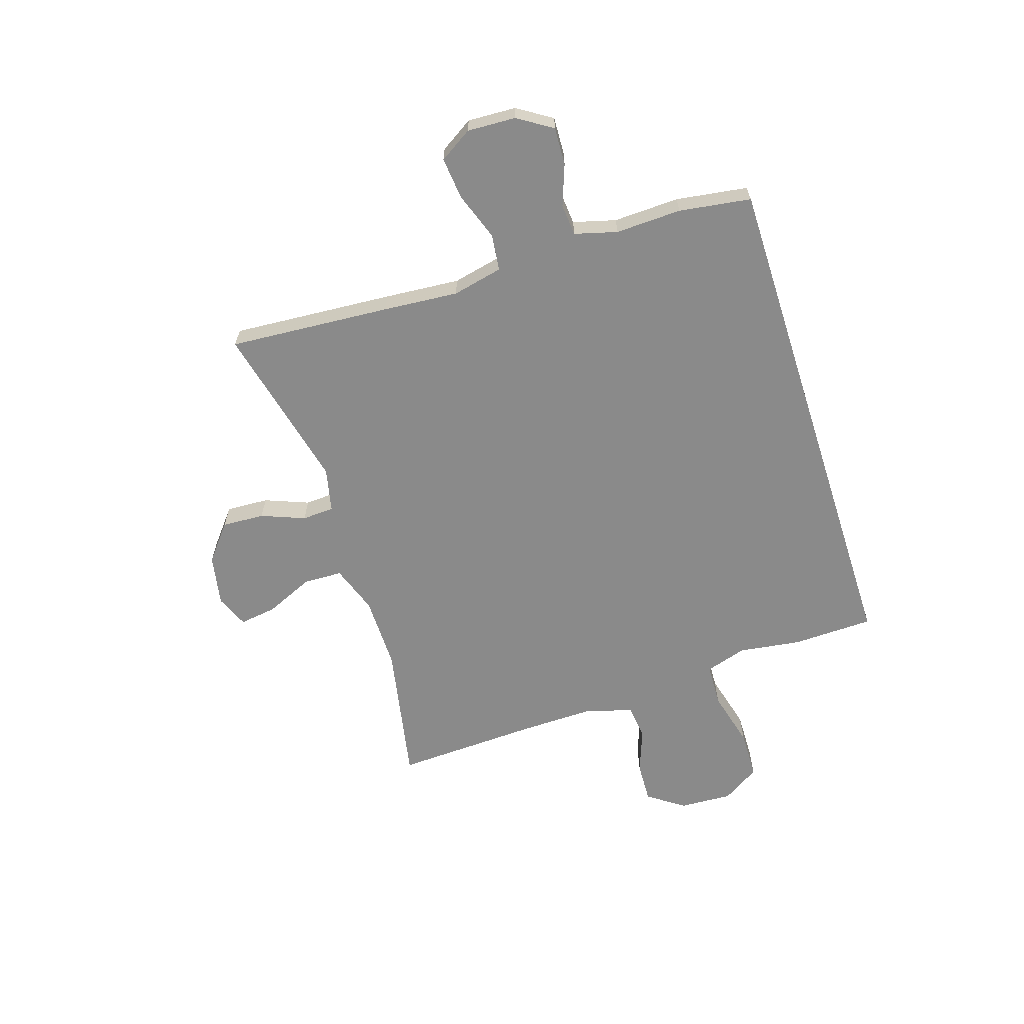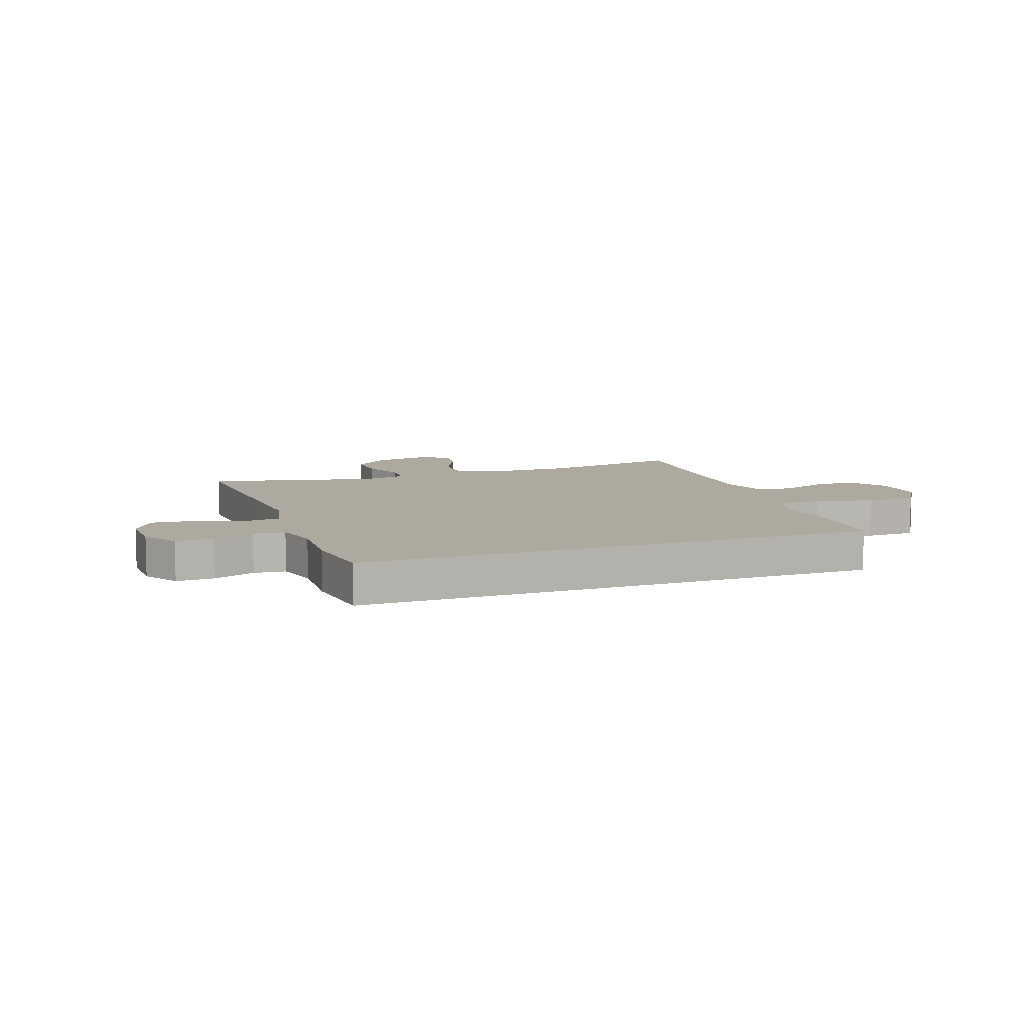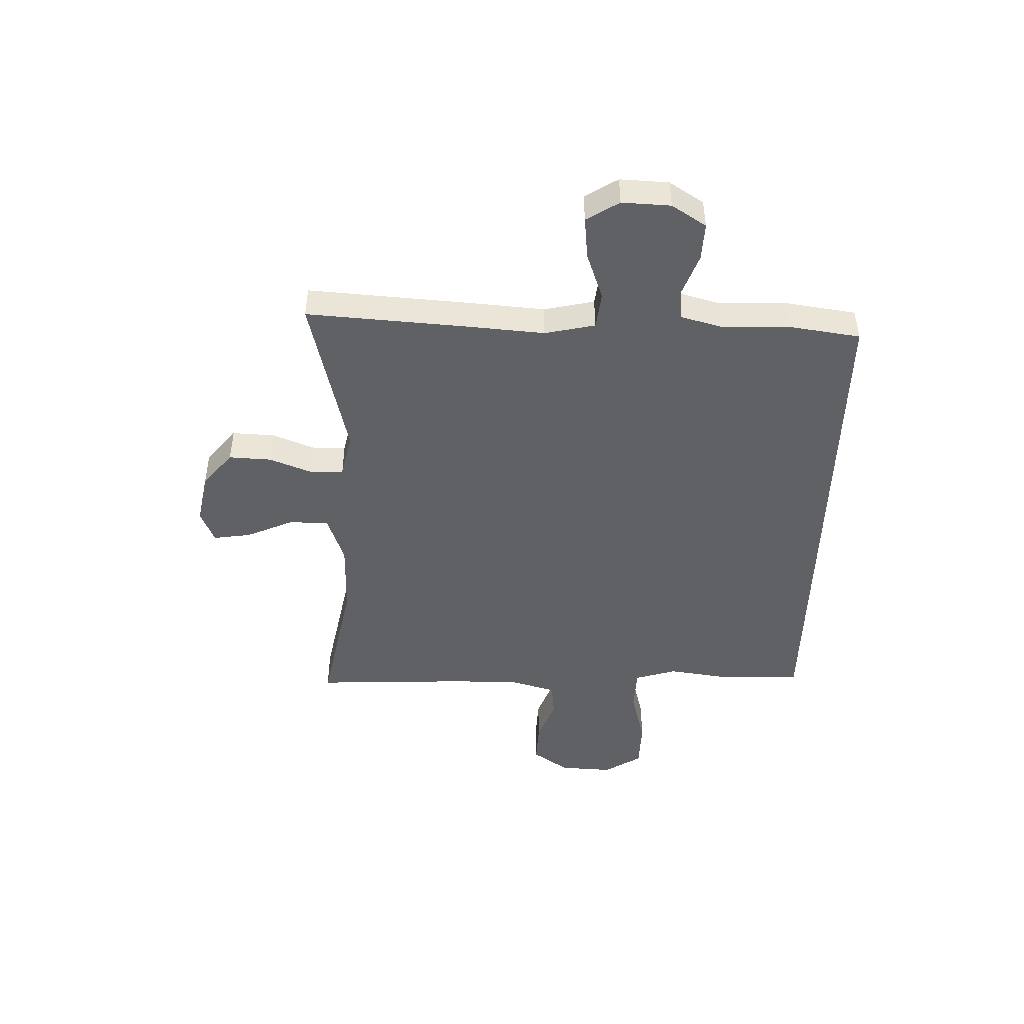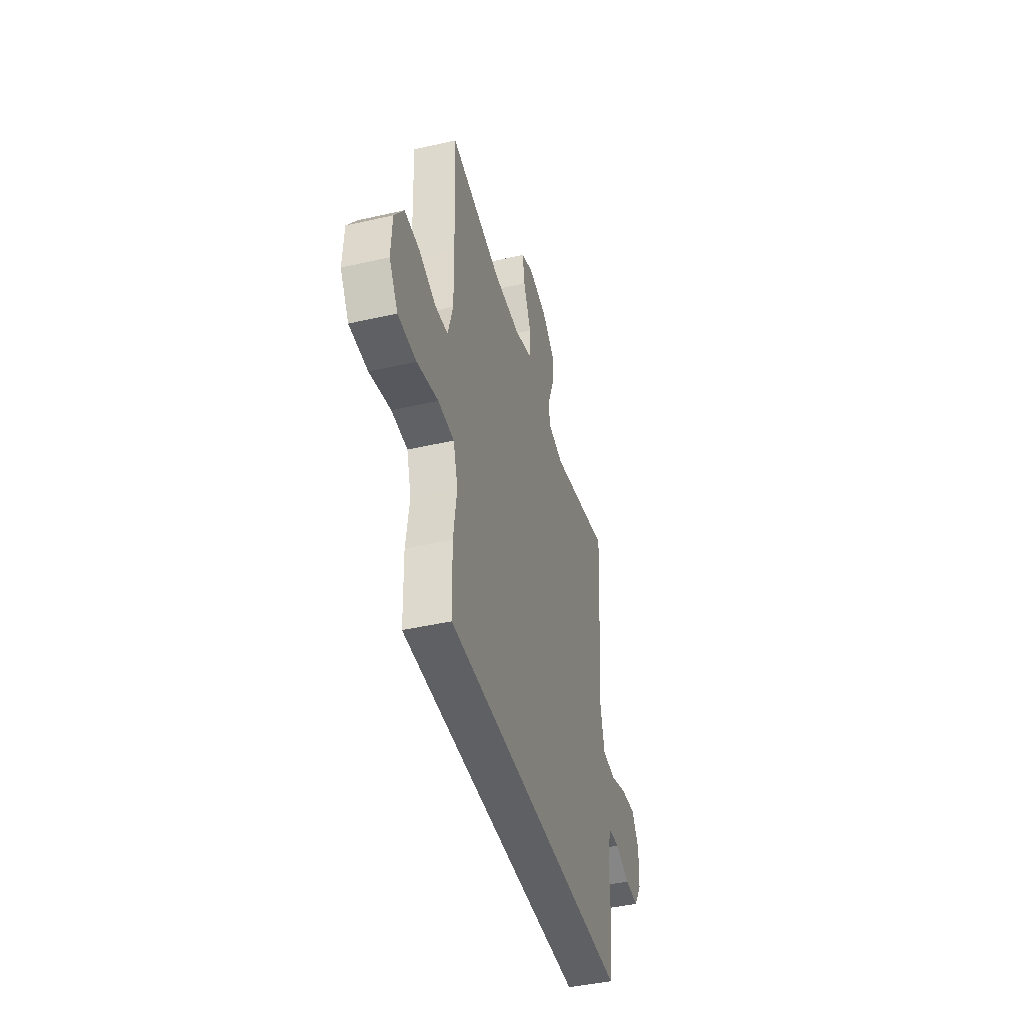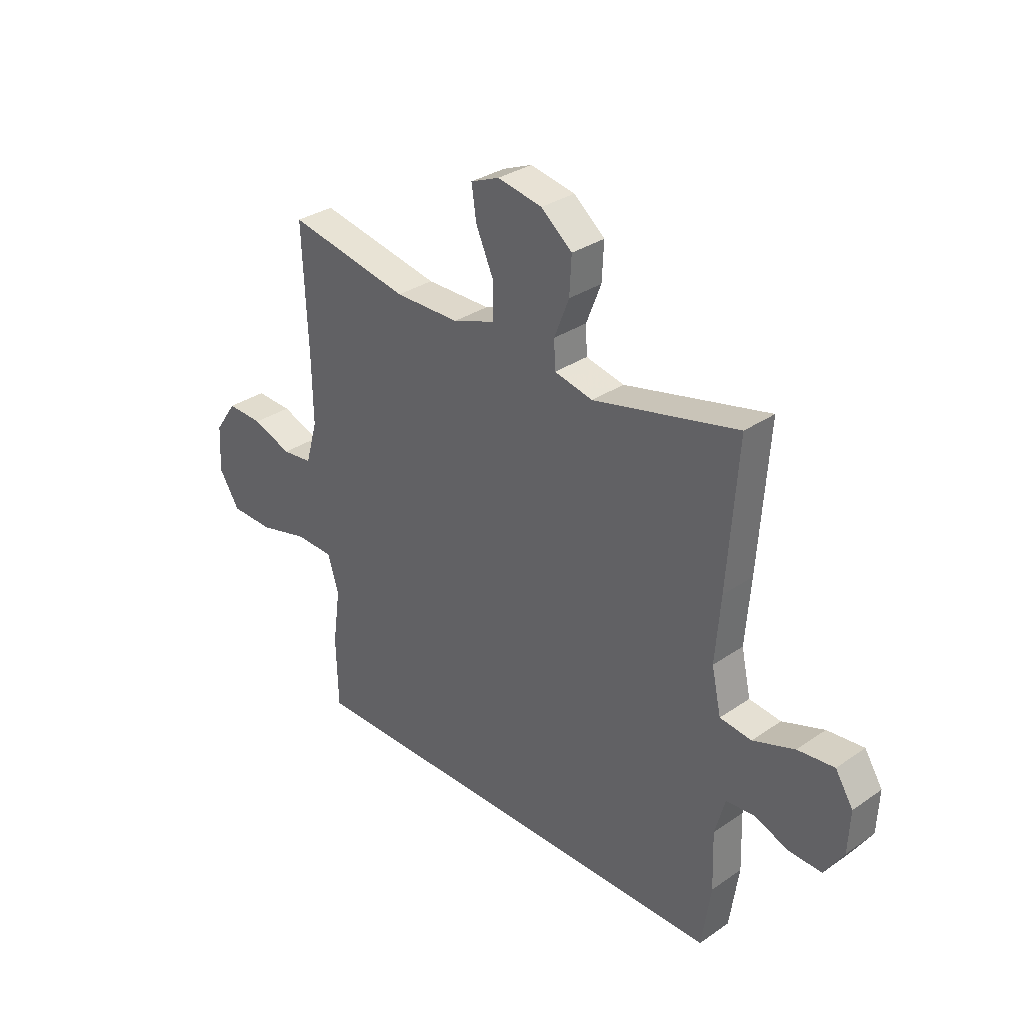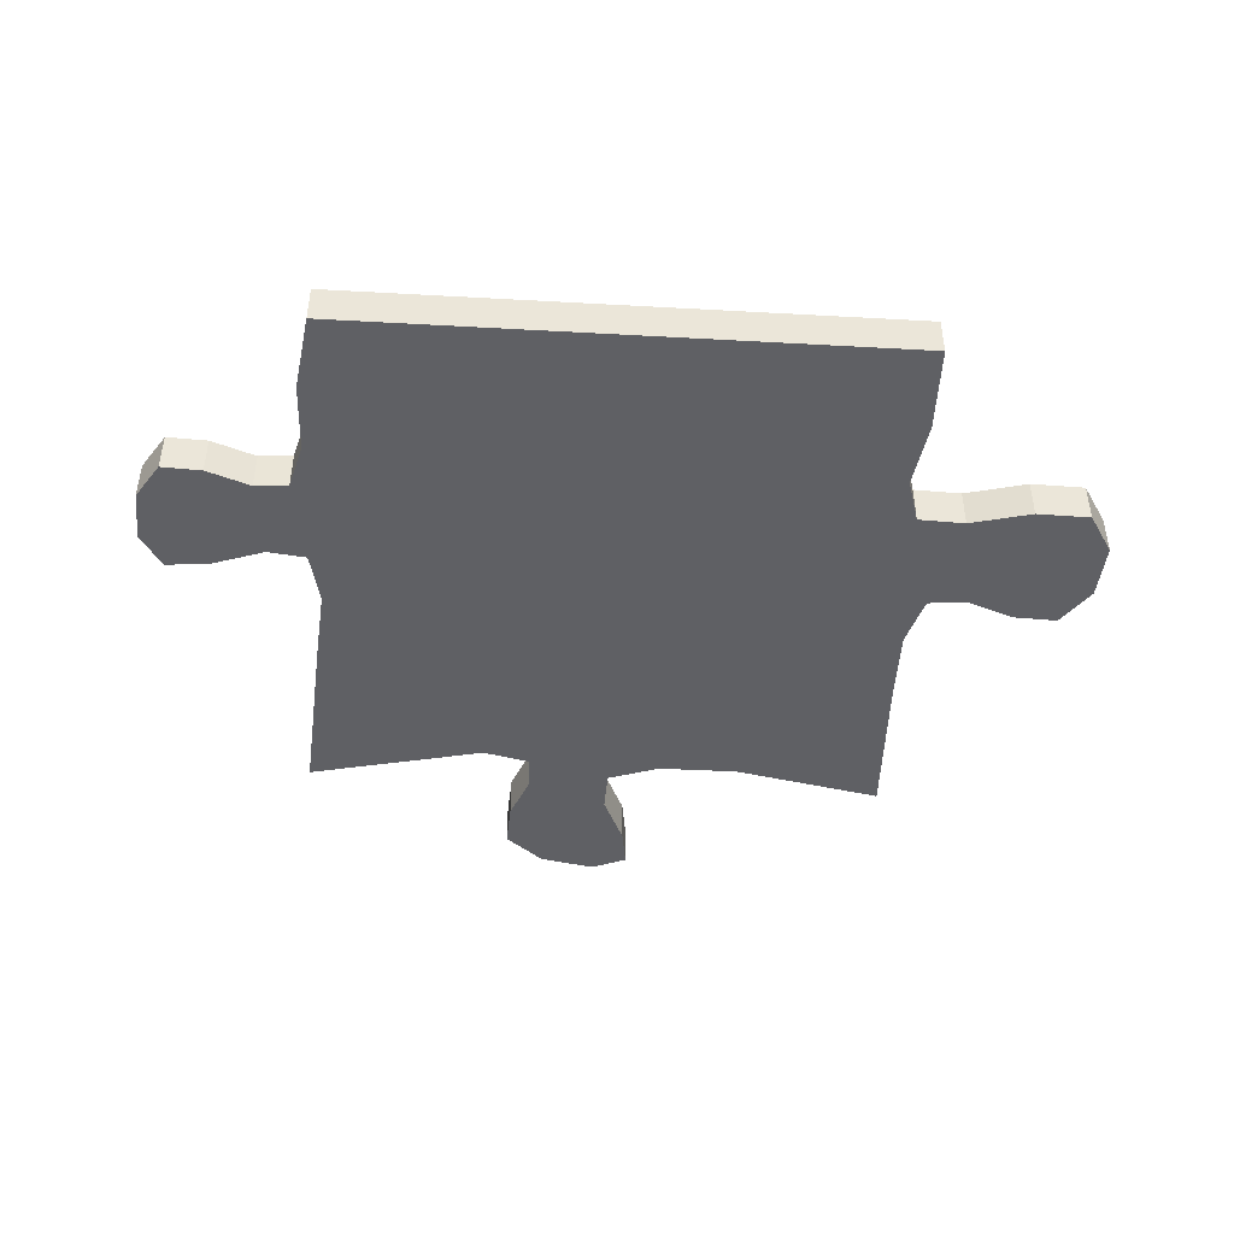
<metadata>
{"format":"obj","ext":"obj","renderer":"f3d","projection":"perspective","resolution":1024,"background":"white","views":[{"elev":-63.5,"azim":107.9,"up":"+Y"},{"elev":9.0,"azim":160.5,"up":"+Y"},{"elev":-46.2,"azim":88.5,"up":"+Y"},{"elev":-43.5,"azim":-74.9,"up":"+Z"},{"elev":32.0,"azim":46.0,"up":"+Z"},{"elev":-44.9,"azim":176.3,"up":"+Y"}]}
</metadata>
<code>
v -0.456 0.07 -0.5
v -0.46 0.07 -0.354
v -0.444 0.07 -0.24
v -0.467 0.07 -0.165
v -0.546 0.07 -0.162
v -0.65 0.07 -0.189
v -0.74 0.07 -0.187
v -0.783 0.07 -0.119
v -0.778 0.07 -0.023
v -0.732 0.07 0.043
v -0.657 0.07 0.04
v -0.575 0.07 0.01
v -0.512 0.07 0.017
v -0.487 0.07 0.104
v -0.489 0.07 0.235
v -0.5 0.07 0.5
v -0.245 0.07 0.45
v -0.11 0.07 0.451
v -0.022 0.07 0.482
v -0.02 0.07 0.553
v -0.058 0.07 0.639
v -0.068 0.07 0.707
v -0.008 0.07 0.732
v 0.085 0.07 0.714
v 0.15 0.07 0.661
v 0.146 0.07 0.584
v 0.115 0.07 0.505
v 0.118 0.07 0.447
v 0.198 0.07 0.429
v 0.5 0.07 0.5
v 0.479 0.07 0.206
v 0.468 0.07 0.07
v 0.488 0.07 -0.021
v 0.554 0.07 -0.029
v 0.641 0.07 0.002
v 0.717 0.07 0.01
v 0.754 0.07 -0.049
v 0.75 0.07 -0.137
v 0.71 0.07 -0.199
v 0.642 0.07 -0.196
v 0.568 0.07 -0.169
v 0.511 0.07 -0.174
v 0.49 0.07 -0.251
v 0.494 0.07 -0.37
v 0.475 0.07 -0.5
v -0.456 0 -0.5
v -0.46 0 -0.354
v -0.444 0 -0.24
v -0.467 0 -0.165
v -0.546 0 -0.162
v -0.65 0 -0.189
v -0.74 0 -0.187
v -0.783 0 -0.119
v -0.778 0 -0.023
v -0.732 0 0.043
v -0.657 0 0.04
v -0.575 0 0.01
v -0.512 0 0.017
v -0.487 0 0.104
v -0.489 0 0.235
v -0.5 0 0.5
v -0.245 0 0.45
v -0.11 0 0.451
v -0.022 0 0.482
v -0.02 0 0.553
v -0.058 0 0.639
v -0.068 0 0.707
v -0.008 0 0.732
v 0.085 0 0.714
v 0.15 0 0.661
v 0.146 0 0.584
v 0.115 0 0.505
v 0.118 0 0.447
v 0.198 0 0.429
v 0.5 0 0.5
v 0.479 0 0.206
v 0.468 0 0.07
v 0.488 0 -0.021
v 0.554 0 -0.029
v 0.641 0 0.002
v 0.717 0 0.01
v 0.754 0 -0.049
v 0.75 0 -0.137
v 0.71 0 -0.199
v 0.642 0 -0.196
v 0.568 0 -0.169
v 0.511 0 -0.174
v 0.49 0 -0.251
v 0.494 0 -0.37
v 0.475 0 -0.5
f 43 44 45 1
f 42 43 1 2
f 38 39 40 41
f 38 41 42
f 37 38 42
f 34 35 36 37
f 34 37 42 2
f 29 30 31 32
f 28 29 32 33
f 24 25 26 27
f 24 27 28
f 23 24 28
f 20 21 22 23
f 19 20 23 28
f 18 19 28 33
f 15 16 17
f 14 15 17 18
f 13 14 18 33
f 9 10 11 12
f 5 6 7 8
f 4 5 8 9
f 33 34 2 3
f 13 33 3 4
f 4 9 12 13
f 46 90 89 88
f 47 46 88 87
f 86 85 84 83
f 87 86 83
f 87 83 82
f 82 81 80 79
f 47 87 82 79
f 77 76 75 74
f 78 77 74 73
f 72 71 70 69
f 73 72 69
f 73 69 68
f 68 67 66 65
f 73 68 65 64
f 78 73 64 63
f 62 61 60
f 63 62 60 59
f 78 63 59 58
f 57 56 55 54
f 53 52 51 50
f 54 53 50 49
f 48 47 79 78
f 49 48 78 58
f 58 57 54 49
f 1 46 47 2
f 2 47 48 3
f 3 48 49 4
f 4 49 50 5
f 5 50 51 6
f 6 51 52 7
f 7 52 53 8
f 8 53 54 9
f 9 54 55 10
f 10 55 56 11
f 11 56 57 12
f 12 57 58 13
f 13 58 59 14
f 14 59 60 15
f 15 60 61 16
f 16 61 62 17
f 17 62 63 18
f 18 63 64 19
f 19 64 65 20
f 20 65 66 21
f 21 66 67 22
f 22 67 68 23
f 23 68 69 24
f 24 69 70 25
f 25 70 71 26
f 26 71 72 27
f 27 72 73 28
f 28 73 74 29
f 29 74 75 30
f 30 75 76 31
f 31 76 77 32
f 32 77 78 33
f 33 78 79 34
f 34 79 80 35
f 35 80 81 36
f 36 81 82 37
f 37 82 83 38
f 38 83 84 39
f 39 84 85 40
f 40 85 86 41
f 41 86 87 42
f 42 87 88 43
f 43 88 89 44
f 44 89 90 45
f 45 90 46 1

</code>
